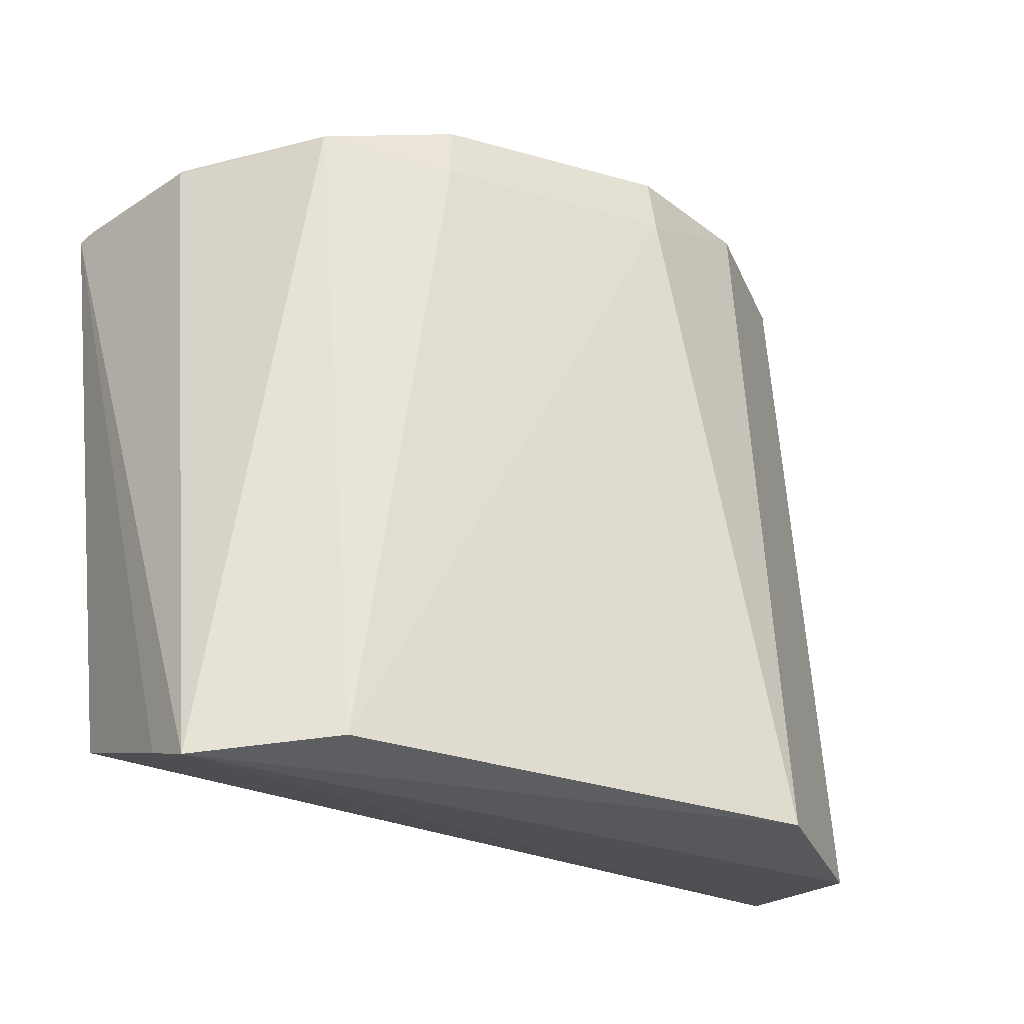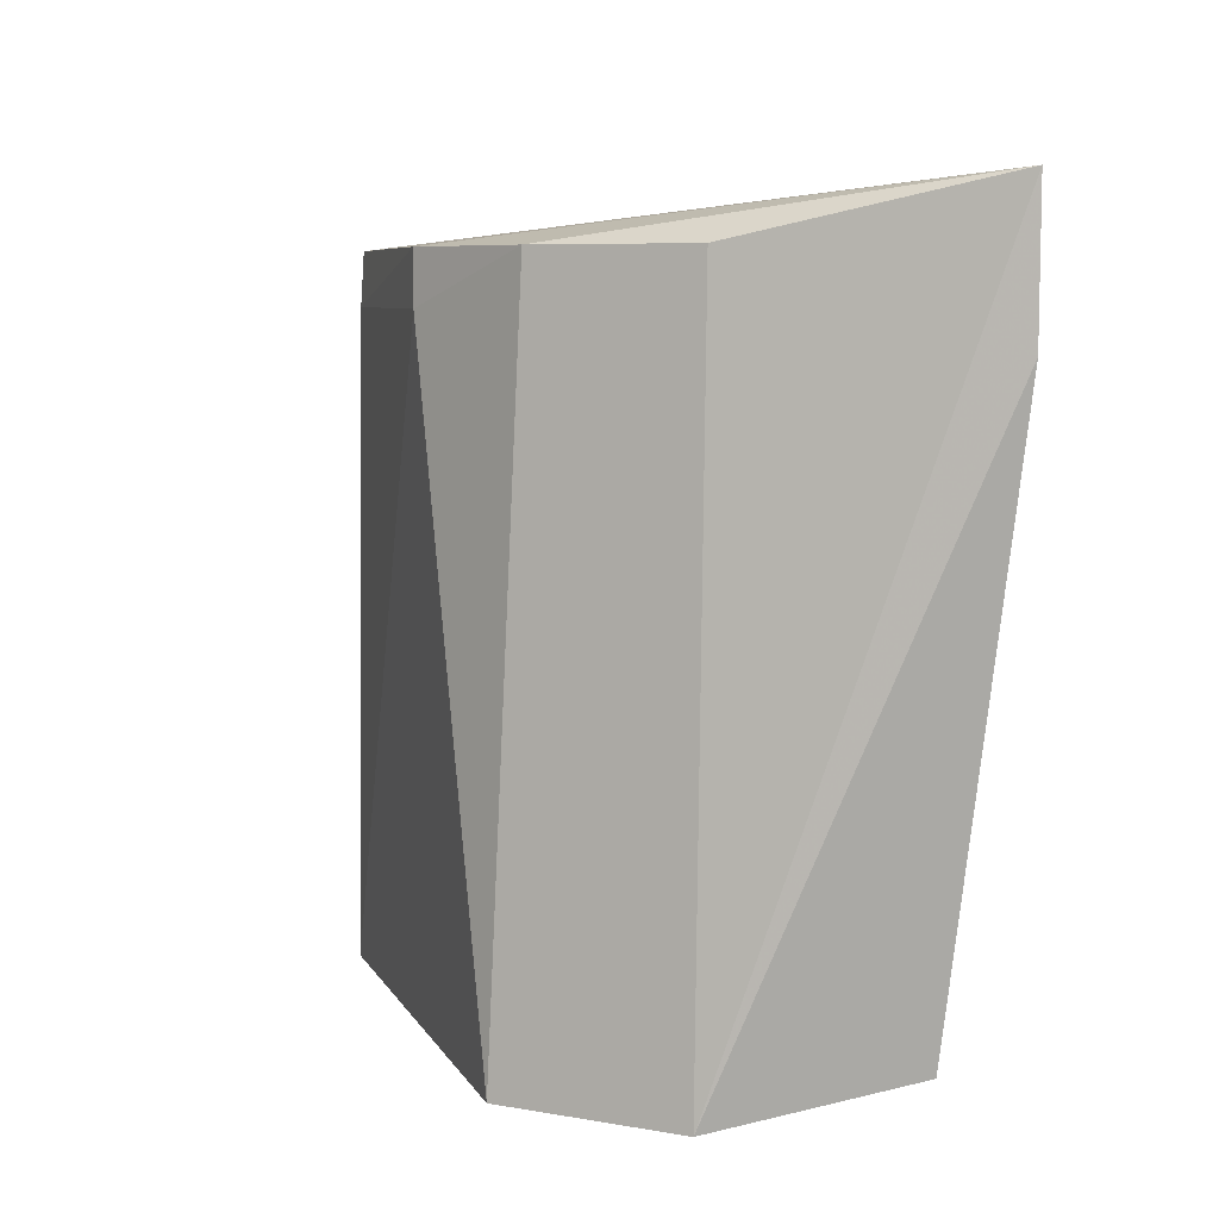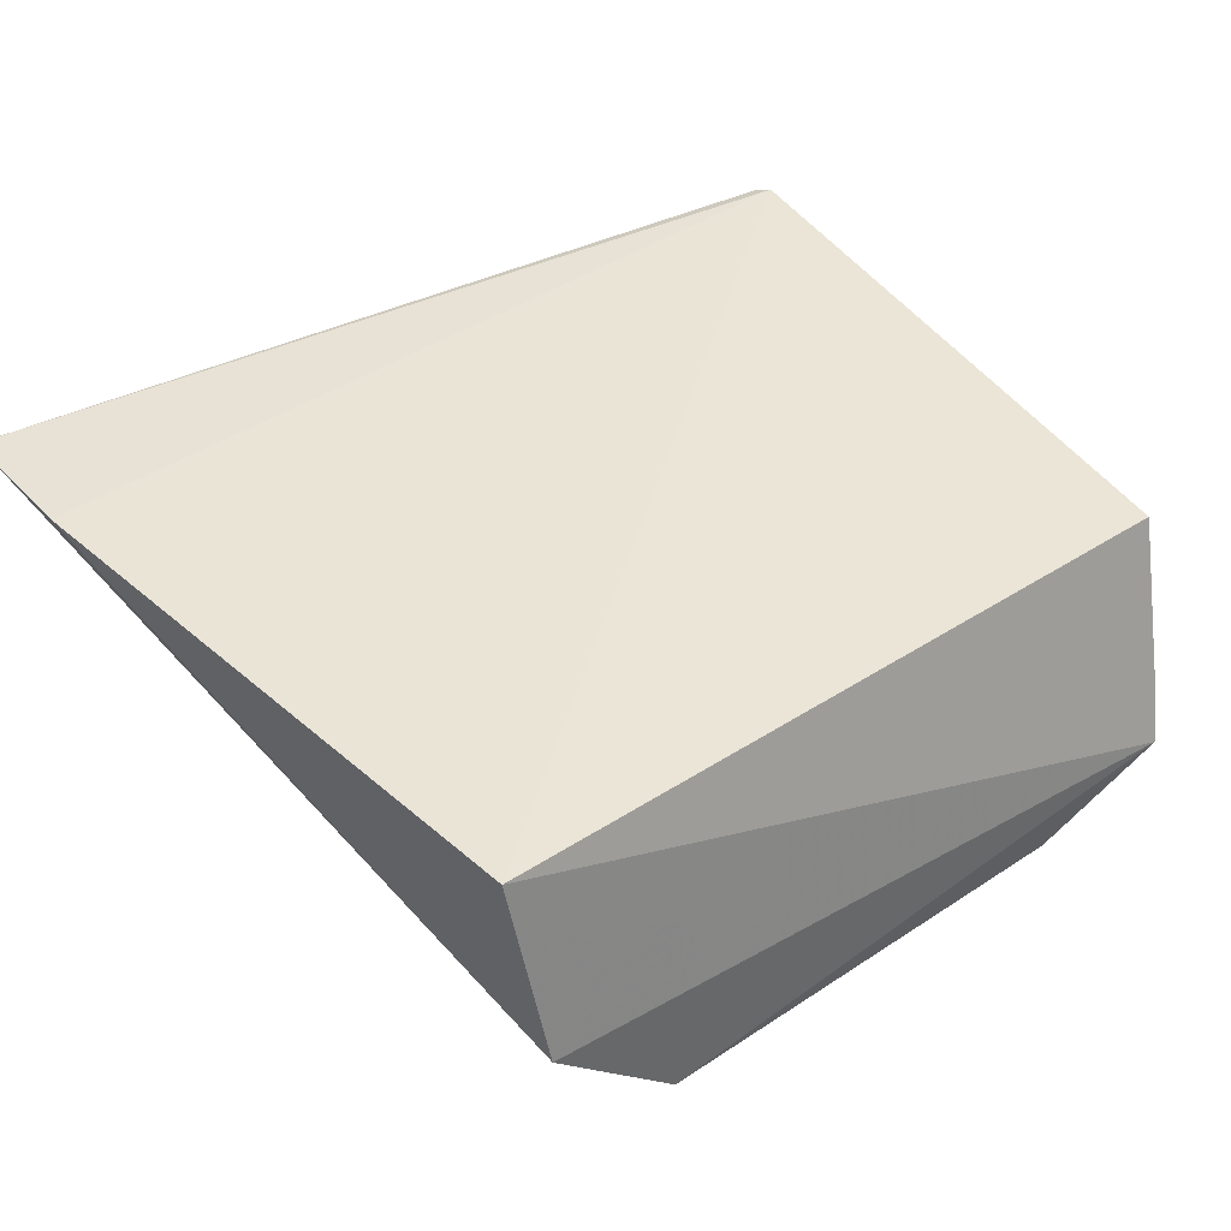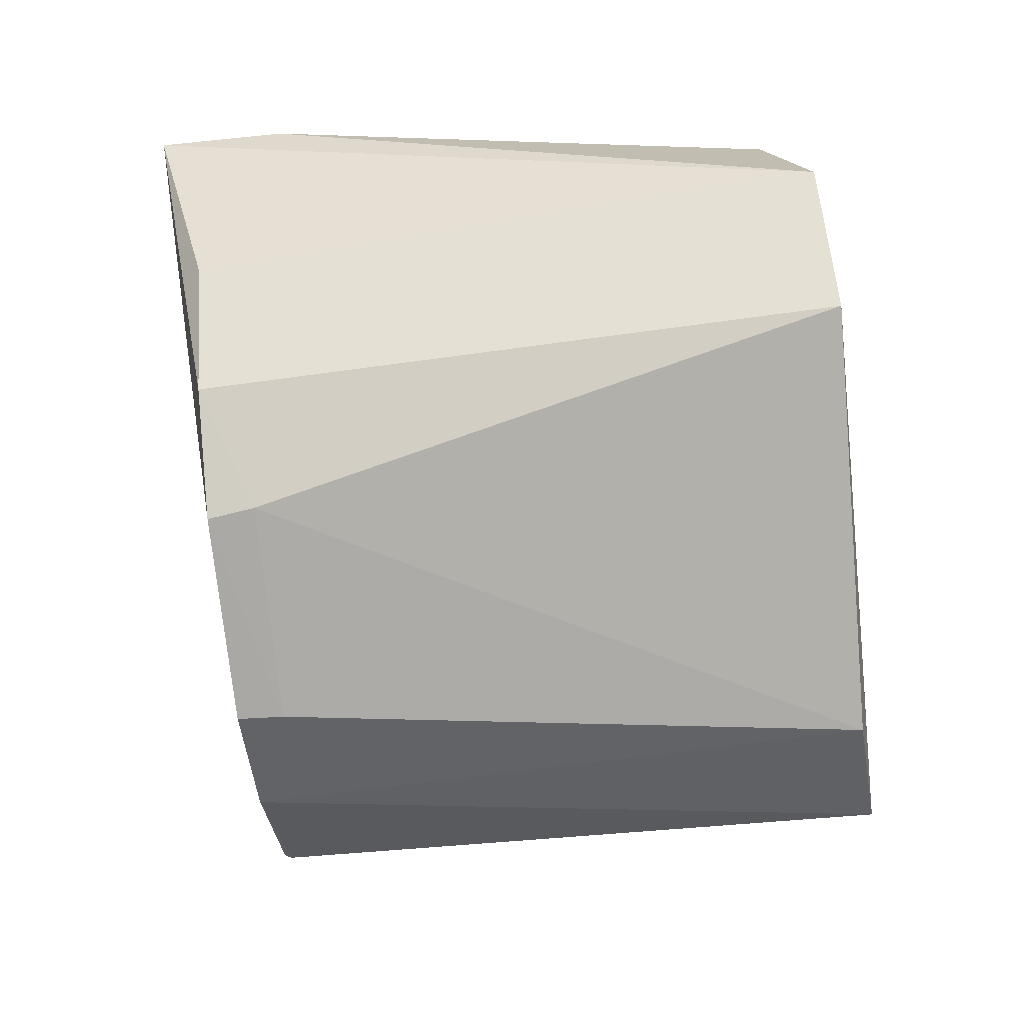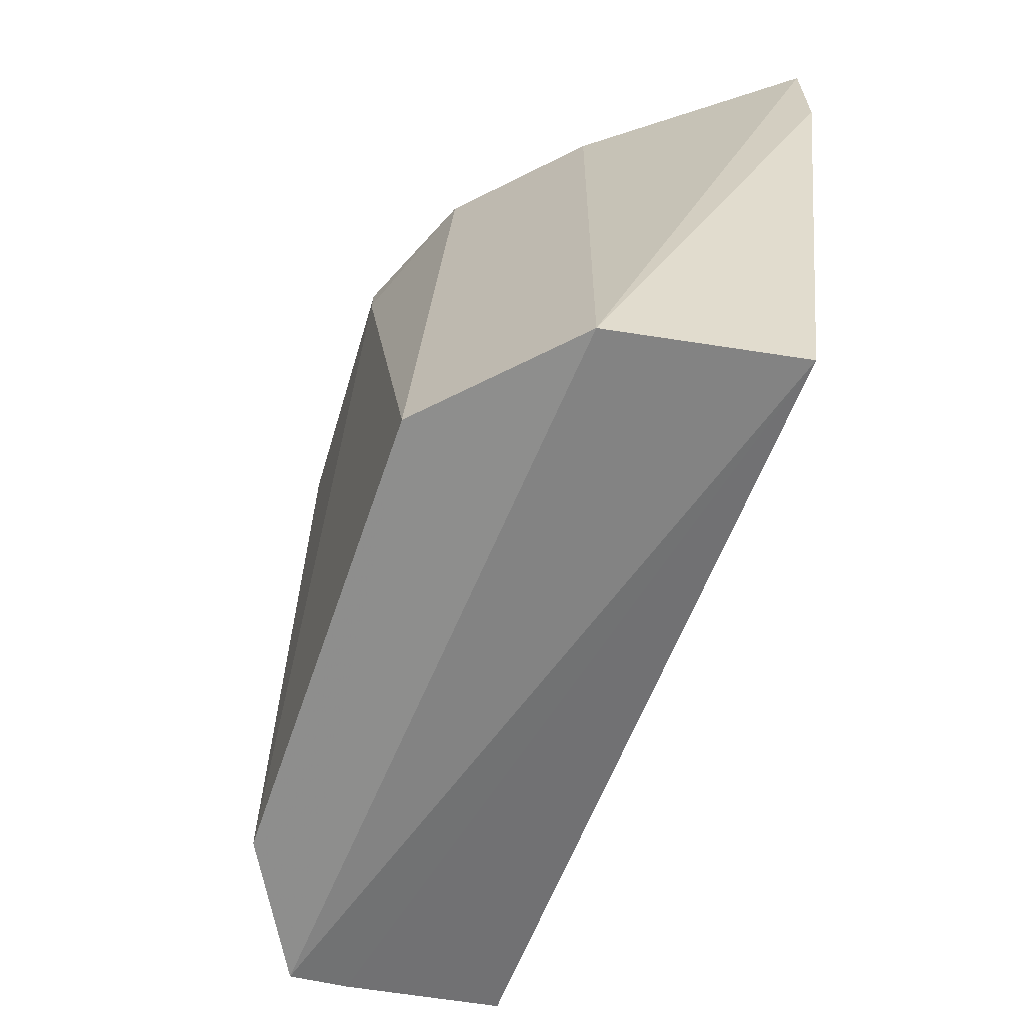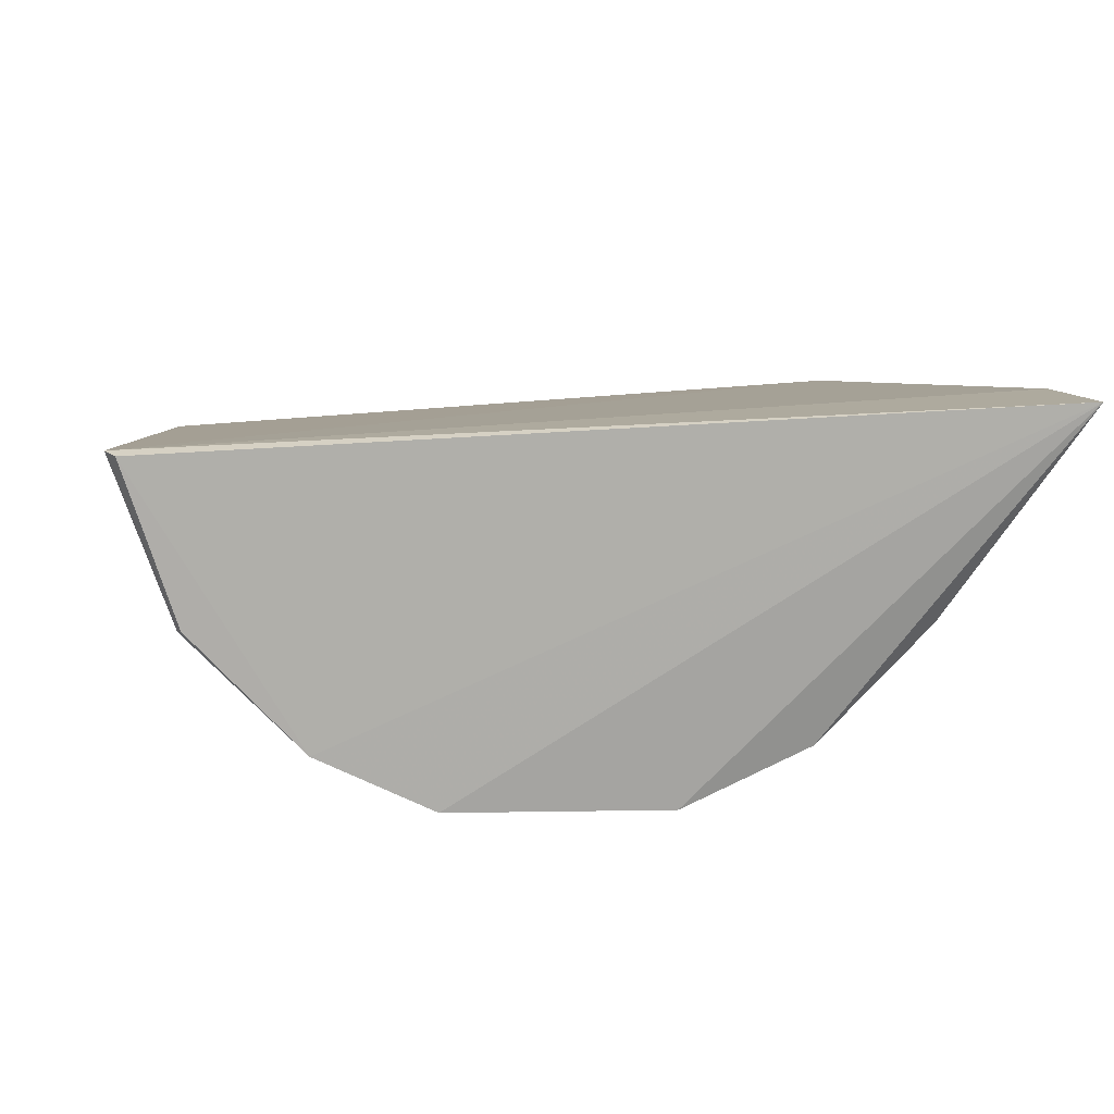
<metadata>
{"format":"obj","ext":"obj","renderer":"f3d","projection":"perspective","resolution":1024,"background":"white","views":[{"elev":-27.6,"azim":-25.3,"up":"+Z"},{"elev":6.8,"azim":72.9,"up":"+Z"},{"elev":41.1,"azim":142.1,"up":"+Y"},{"elev":-77.3,"azim":96.1,"up":"+Y"},{"elev":-64.5,"azim":71.9,"up":"+Z"},{"elev":9.3,"azim":-8.2,"up":"+Y"}]}
</metadata>
<code>
v 0.02191 -0.08748 0.4046
v 0.08323 -0.05483 0.256
v 0.1043 -0.004253 0.4167
v -0.09055 -0.01233 0.4024
v -0.07344 -0.06872 0.2554
v 0.08729 -0.01253 0.2635
v -0.05243 -0.07378 0.4041
v 0.0501 -0.07498 0.4046
v 0.05483 -0.08323 0.256
v 0.1041 -0.004253 0.3863
v -0.07923 -0.02134 0.2715
v -0.02687 -0.08618 0.4045
v -0.08832 -0.01313 0.4054
v -0.07765 -0.04817 0.4024
v 0.07498 -0.0501 0.4046
v 0.02348 -0.08787 0.3936
v -0.07552 -0.05601 0.2597
v -0.04575 -0.08459 0.2583
v -0.07691 -0.04782 0.404
v -0.02725 -0.08679 0.3936
f 6 2 5
f 8 3 1
f 9 5 2
f 9 2 8
f 10 3 2
f 10 2 6
f 10 6 4
f 10 4 3
f 11 4 6
f 12 1 3
f 12 3 7
f 13 7 3
f 13 3 4
f 14 4 5
f 14 5 7
f 15 8 2
f 15 2 3
f 15 3 8
f 16 9 8
f 16 8 1
f 17 11 6
f 17 6 5
f 17 5 4
f 17 4 11
f 18 7 5
f 18 5 9
f 18 9 16
f 19 13 4
f 19 4 14
f 19 14 7
f 19 7 13
f 20 16 1
f 20 1 12
f 20 18 16
f 20 12 7
f 20 7 18

</code>
